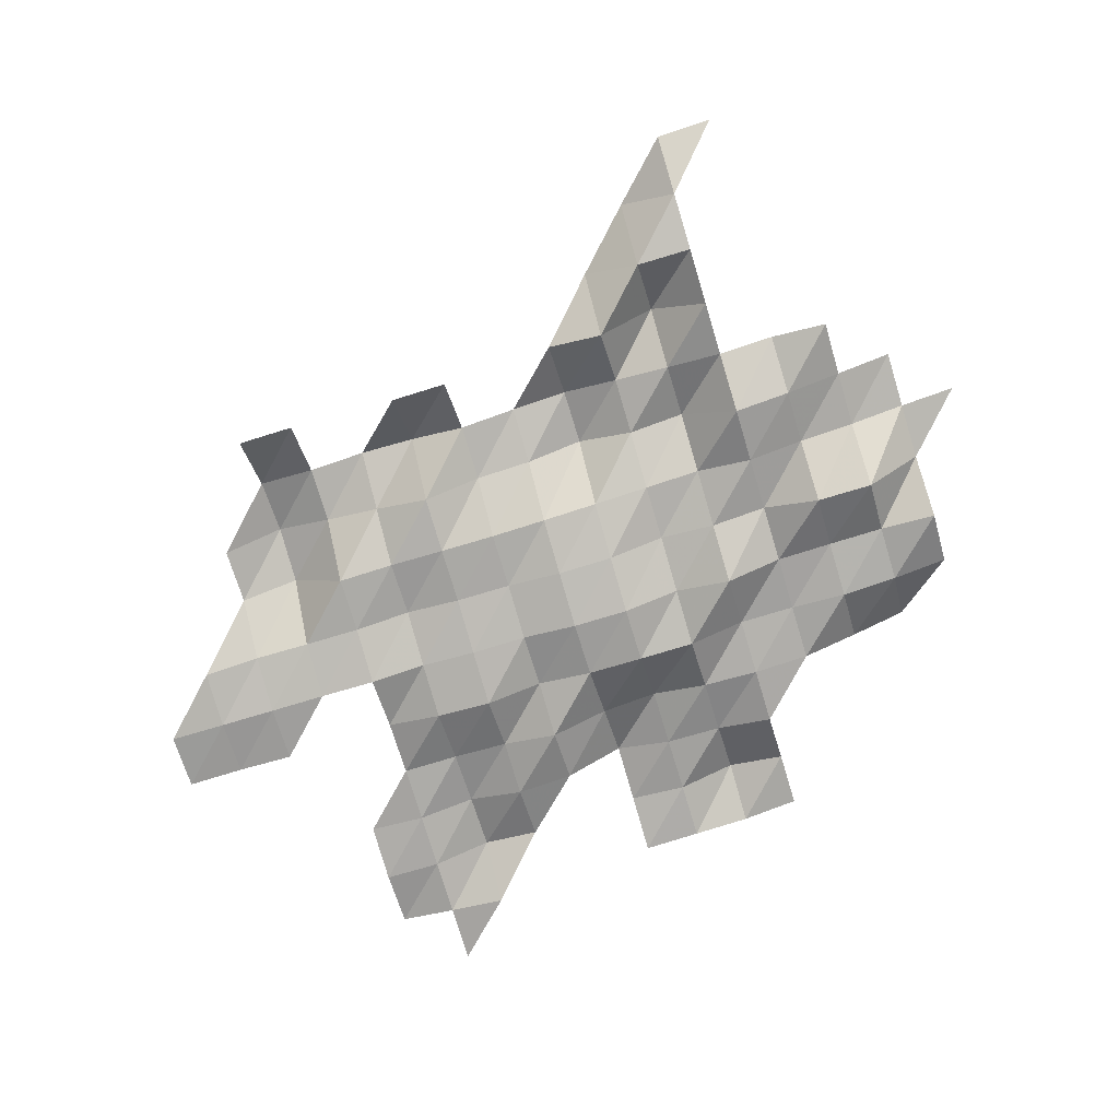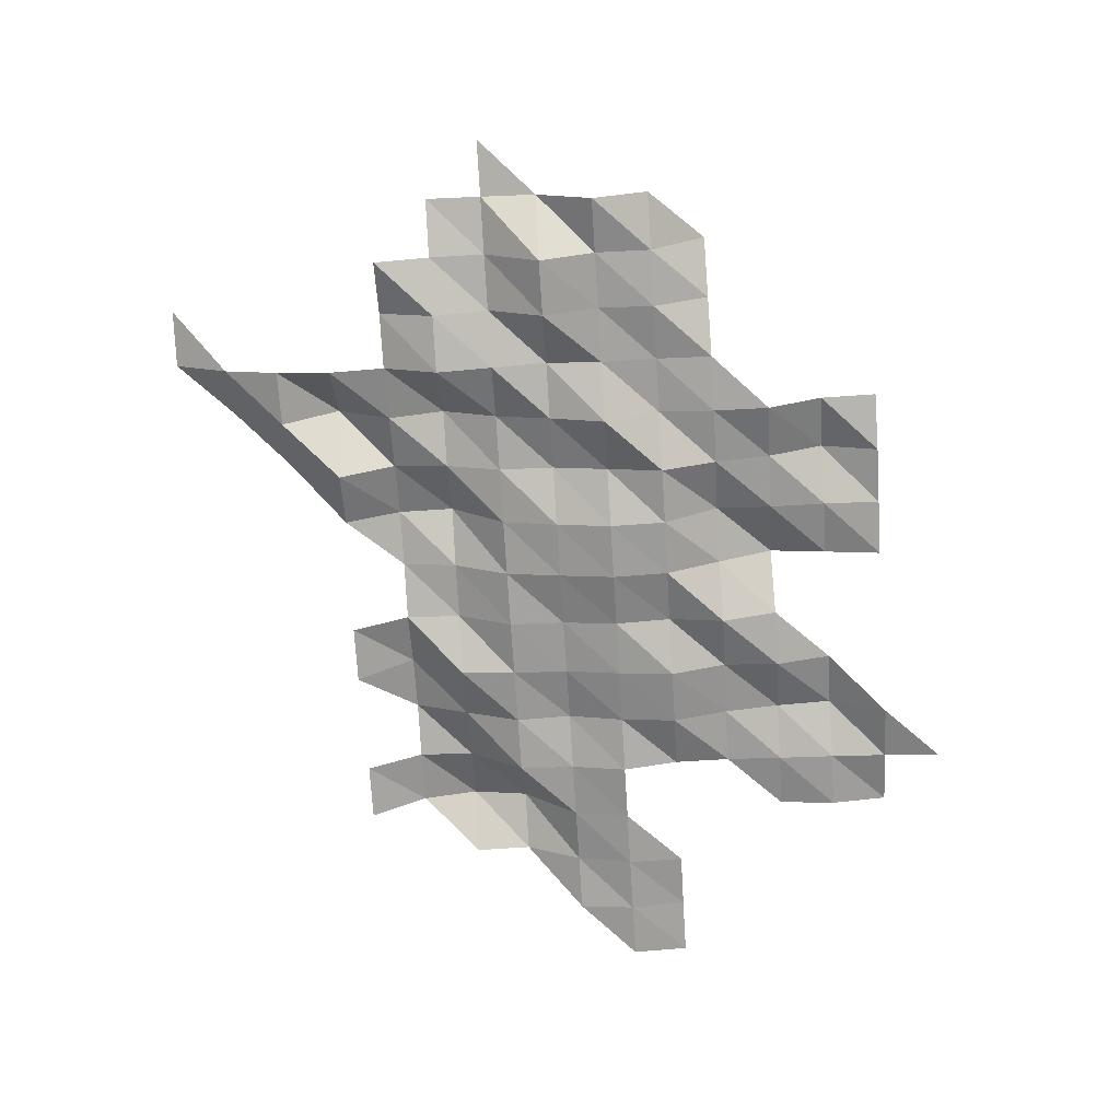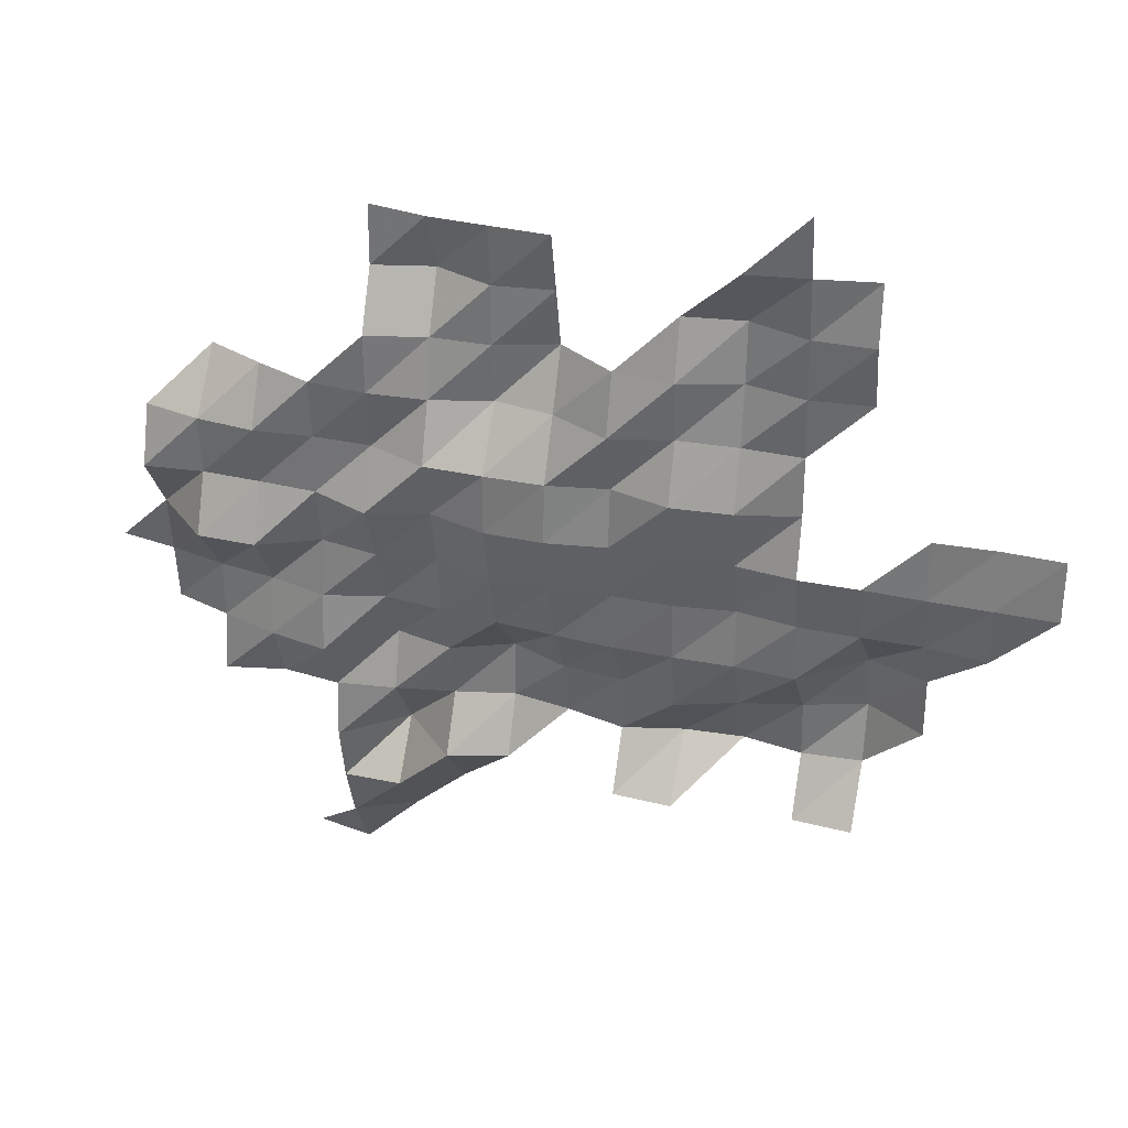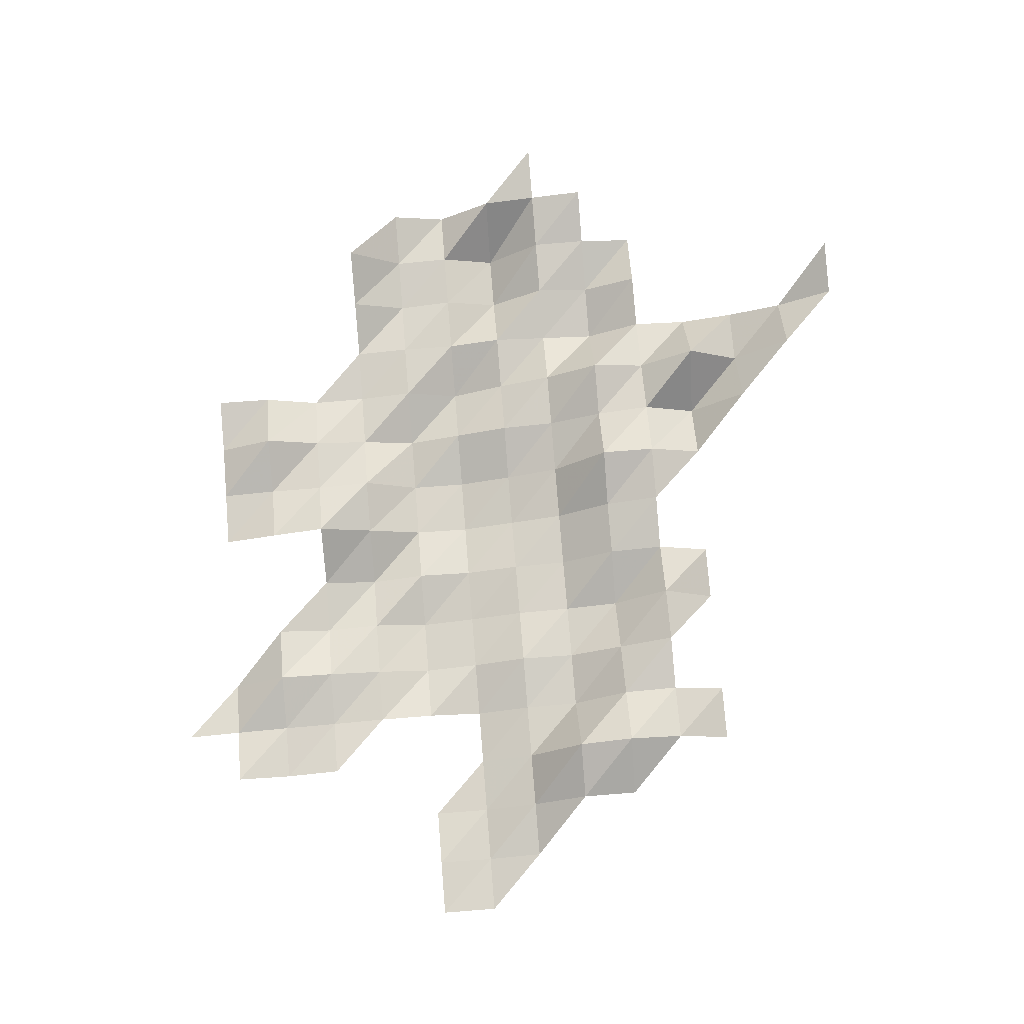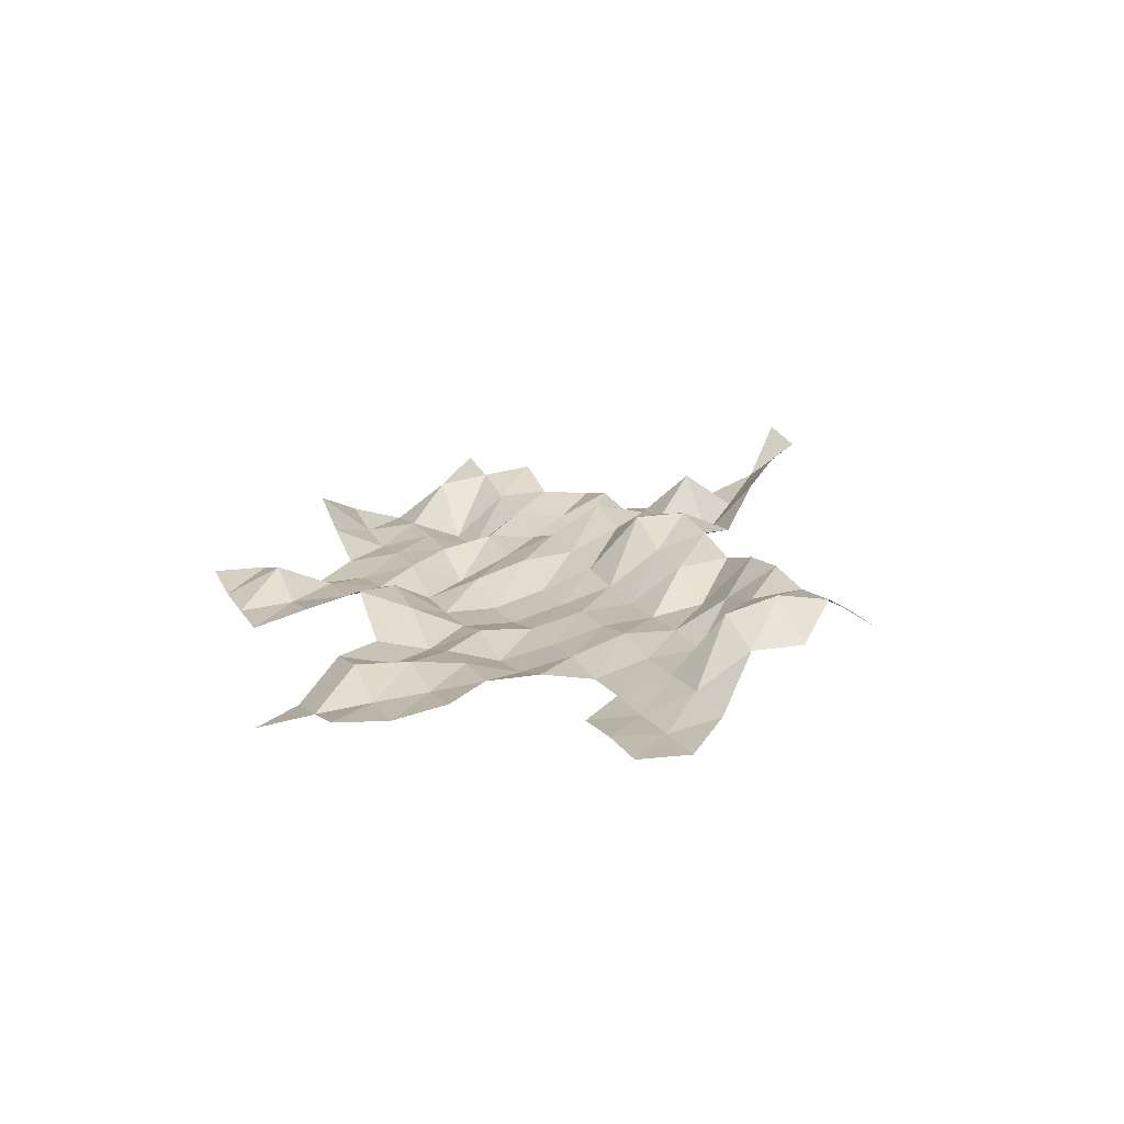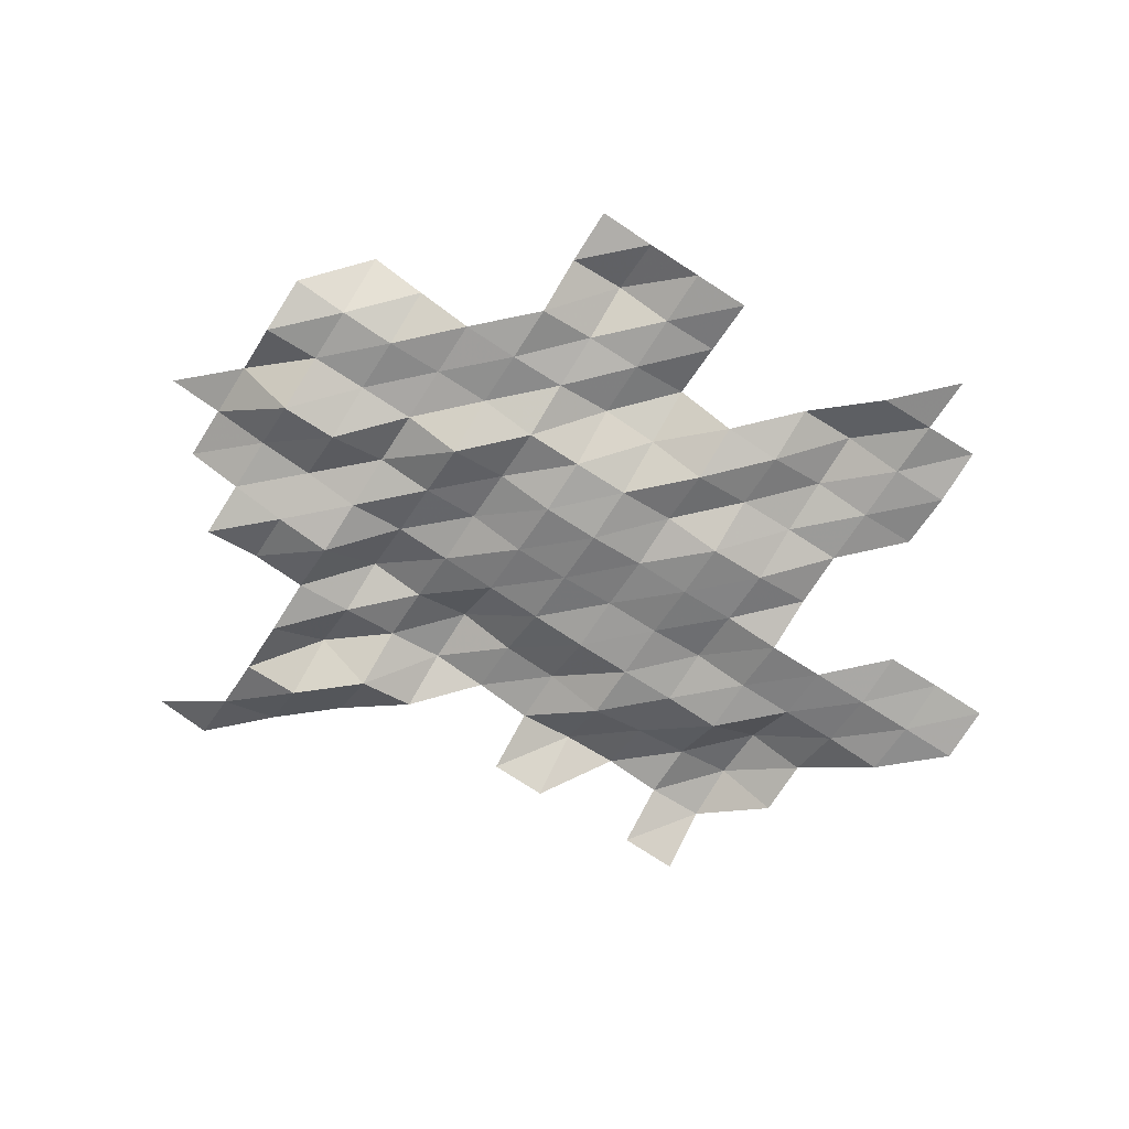
<metadata>
{"format":"obj","ext":"obj","renderer":"f3d","projection":"perspective","resolution":1024,"background":"white","views":[{"elev":-72.1,"azim":16.8,"up":"+Z"},{"elev":-69.7,"azim":93.6,"up":"+Z"},{"elev":31.0,"azim":-162.8,"up":"+Y"},{"elev":74.2,"azim":-94.6,"up":"+Z"},{"elev":14.9,"azim":-111.9,"up":"+Z"},{"elev":-73.0,"azim":147.4,"up":"+Z"}]}
</metadata>
<code>
v 4.135e+05 5.468e+06 7052
v 4.145e+05 5.468e+06 7259
v 4.125e+05 5.47e+06 7014
v 4.135e+05 5.47e+06 6459
v 4.115e+05 5.47e+06 6730
v 4.125e+05 5.47e+06 6118
v 4.135e+05 5.47e+06 6113
v 4.045e+05 5.472e+06 5719
v 4.055e+05 5.472e+06 5780
v 4.075e+05 5.472e+06 5546
v 4.085e+05 5.472e+06 5600
v 4.105e+05 5.472e+06 6120
v 4.115e+05 5.472e+06 5813
v 4.125e+05 5.472e+06 6814
v 4.135e+05 5.472e+06 5898
v 4.045e+05 5.472e+06 6357
v 4.055e+05 5.472e+06 6283
v 4.065e+05 5.472e+06 6460
v 4.075e+05 5.472e+06 6386
v 4.085e+05 5.472e+06 6129
v 4.095e+05 5.472e+06 6384
v 4.105e+05 5.472e+06 6557
v 4.115e+05 5.472e+06 6318
v 4.125e+05 5.472e+06 6120
v 4.135e+05 5.472e+06 5973
v 4.145e+05 5.472e+06 6105
v 4.155e+05 5.472e+06 5882
v 4.035e+05 5.474e+06 5928
v 4.045e+05 5.474e+06 6538
v 4.055e+05 5.474e+06 6207
v 4.065e+05 5.474e+06 5951
v 4.075e+05 5.474e+06 5579
v 4.085e+05 5.474e+06 6039
v 4.095e+05 5.474e+06 6142
v 4.105e+05 5.474e+06 6564
v 4.115e+05 5.474e+06 6116
v 4.125e+05 5.474e+06 6370
v 4.135e+05 5.474e+06 5450
v 4.145e+05 5.474e+06 5672
v 4.155e+05 5.474e+06 6010
v 4.165e+05 5.474e+06 6361
v 4.035e+05 5.474e+06 5938
v 4.045e+05 5.474e+06 6307
v 4.055e+05 5.474e+06 5394
v 4.065e+05 5.474e+06 5464
v 4.075e+05 5.474e+06 5437
v 4.085e+05 5.474e+06 5436
v 4.095e+05 5.474e+06 5510
v 4.105e+05 5.474e+06 5604
v 4.115e+05 5.474e+06 5710
v 4.125e+05 5.474e+06 5826
v 4.135e+05 5.474e+06 5556
v 4.145e+05 5.474e+06 5838
v 4.155e+05 5.474e+06 5996
v 4.165e+05 5.474e+06 6251
v 4.175e+05 5.474e+06 6442
v 4.025e+05 5.476e+06 5223
v 4.035e+05 5.476e+06 5358
v 4.045e+05 5.476e+06 5338
v 4.055e+05 5.476e+06 5345
v 4.065e+05 5.476e+06 5516
v 4.075e+05 5.476e+06 5376
v 4.085e+05 5.476e+06 5382
v 4.095e+05 5.476e+06 5248
v 4.105e+05 5.476e+06 5282
v 4.115e+05 5.476e+06 5640
v 4.125e+05 5.476e+06 5479
v 4.135e+05 5.476e+06 5664
v 4.145e+05 5.476e+06 5177
v 4.155e+05 5.476e+06 5186
v 4.165e+05 5.476e+06 6126
v 4.015e+05 5.476e+06 5048
v 4.025e+05 5.476e+06 5059
v 4.035e+05 5.476e+06 5069
v 4.045e+05 5.476e+06 5090
v 4.055e+05 5.476e+06 5083
v 4.065e+05 5.476e+06 5213
v 4.075e+05 5.476e+06 5125
v 4.085e+05 5.476e+06 5166
v 4.095e+05 5.476e+06 5006
v 4.105e+05 5.476e+06 5022
v 4.115e+05 5.476e+06 5353
v 4.125e+05 5.476e+06 5050
v 4.135e+05 5.476e+06 5482
v 4.145e+05 5.476e+06 5535
v 4.155e+05 5.476e+06 5568
v 4.165e+05 5.476e+06 5460
v 4.015e+05 5.478e+06 5100
v 4.025e+05 5.478e+06 5143
v 4.035e+05 5.478e+06 5099
v 4.055e+05 5.478e+06 5289
v 4.065e+05 5.478e+06 5031
v 4.075e+05 5.478e+06 4947
v 4.085e+05 5.478e+06 5245
v 4.095e+05 5.478e+06 5051
v 4.105e+05 5.478e+06 5045
v 4.115e+05 5.478e+06 5070
v 4.125e+05 5.478e+06 5480
v 4.135e+05 5.478e+06 5492
v 4.145e+05 5.478e+06 5393
v 4.155e+05 5.478e+06 5513
v 4.165e+05 5.478e+06 5757
v 4.055e+05 5.478e+06 5291
v 4.065e+05 5.478e+06 5315
v 4.075e+05 5.478e+06 5255
v 4.085e+05 5.478e+06 4995
v 4.095e+05 5.478e+06 5506
v 4.105e+05 5.478e+06 5684
v 4.115e+05 5.478e+06 5397
v 4.125e+05 5.478e+06 5333
v 4.135e+05 5.478e+06 5422
v 4.145e+05 5.478e+06 5837
v 4.155e+05 5.478e+06 6301
v 4.045e+05 5.48e+06 5319
v 4.055e+05 5.48e+06 5216
v 4.065e+05 5.48e+06 5459
v 4.075e+05 5.48e+06 5138
v 4.085e+05 5.48e+06 5264
v 4.095e+05 5.48e+06 5933
v 4.105e+05 5.48e+06 5583
v 4.115e+05 5.48e+06 5571
v 4.125e+05 5.48e+06 5305
v 4.045e+05 5.48e+06 5157
v 4.055e+05 5.48e+06 5158
v 4.065e+05 5.48e+06 5527
v 4.075e+05 5.48e+06 5384
v 4.095e+05 5.48e+06 5702
v 4.105e+05 5.48e+06 5578
v 4.115e+05 5.48e+06 5994
v 4.125e+05 5.48e+06 5749
v 4.045e+05 5.482e+06 5258
v 4.055e+05 5.482e+06 5079
v 4.065e+05 5.482e+06 4929
v 4.095e+05 5.482e+06 5456
v 4.105e+05 5.482e+06 5507
v 4.115e+05 5.482e+06 5567
v 4.125e+05 5.482e+06 5769
v 4.055e+05 5.482e+06 4973
f 3 4 1
f 4 2 1
f 5 6 3
f 6 4 3
f 6 7 4
f 12 13 5
f 13 6 5
f 13 14 6
f 14 7 6
f 14 15 7
f 16 9 8
f 16 17 9
f 18 19 10
f 19 11 10
f 19 20 11
f 21 22 12
f 22 13 12
f 22 23 13
f 23 14 13
f 23 24 14
f 24 15 14
f 24 25 15
f 28 29 16
f 29 17 16
f 29 30 17
f 30 18 17
f 30 31 18
f 31 19 18
f 31 32 19
f 32 20 19
f 32 33 20
f 33 21 20
f 33 34 21
f 34 22 21
f 34 35 22
f 35 23 22
f 35 36 23
f 36 24 23
f 36 37 24
f 37 25 24
f 37 38 25
f 38 26 25
f 38 39 26
f 39 27 26
f 39 40 27
f 42 29 28
f 42 43 29
f 43 30 29
f 43 44 30
f 44 31 30
f 44 45 31
f 45 32 31
f 45 46 32
f 46 33 32
f 46 47 33
f 47 34 33
f 47 48 34
f 48 35 34
f 48 49 35
f 49 36 35
f 49 50 36
f 50 37 36
f 50 51 37
f 51 38 37
f 51 52 38
f 52 39 38
f 52 53 39
f 53 40 39
f 53 54 40
f 54 41 40
f 54 55 41
f 57 58 42
f 58 43 42
f 58 59 43
f 59 44 43
f 59 60 44
f 60 45 44
f 60 61 45
f 61 46 45
f 61 62 46
f 62 47 46
f 62 63 47
f 63 48 47
f 63 64 48
f 64 49 48
f 64 65 49
f 65 50 49
f 65 66 50
f 66 51 50
f 66 67 51
f 67 52 51
f 67 68 52
f 68 53 52
f 68 69 53
f 69 54 53
f 69 70 54
f 70 55 54
f 70 71 55
f 71 56 55
f 72 73 57
f 73 58 57
f 73 74 58
f 74 59 58
f 74 75 59
f 75 60 59
f 75 76 60
f 76 61 60
f 76 77 61
f 77 62 61
f 77 78 62
f 78 63 62
f 78 79 63
f 79 64 63
f 79 80 64
f 80 65 64
f 80 81 65
f 81 66 65
f 81 82 66
f 82 67 66
f 82 83 67
f 83 68 67
f 83 84 68
f 84 69 68
f 84 85 69
f 85 70 69
f 85 86 70
f 86 71 70
f 86 87 71
f 88 73 72
f 88 89 73
f 89 74 73
f 89 90 74
f 90 75 74
f 91 77 76
f 91 92 77
f 92 78 77
f 92 93 78
f 93 79 78
f 93 94 79
f 94 80 79
f 94 95 80
f 95 81 80
f 95 96 81
f 96 82 81
f 96 97 82
f 97 83 82
f 97 98 83
f 98 84 83
f 98 99 84
f 99 85 84
f 99 100 85
f 100 86 85
f 100 101 86
f 101 87 86
f 101 102 87
f 103 92 91
f 103 104 92
f 104 93 92
f 104 105 93
f 105 94 93
f 105 106 94
f 106 95 94
f 106 107 95
f 107 96 95
f 107 108 96
f 108 97 96
f 108 109 97
f 109 98 97
f 109 110 98
f 110 99 98
f 110 111 99
f 111 100 99
f 111 112 100
f 112 101 100
f 112 113 101
f 113 102 101
f 114 115 103
f 115 104 103
f 115 116 104
f 116 105 104
f 116 117 105
f 117 106 105
f 117 118 106
f 118 107 106
f 118 119 107
f 119 108 107
f 119 120 108
f 120 109 108
f 120 121 109
f 121 110 109
f 121 122 110
f 122 111 110
f 123 115 114
f 123 124 115
f 124 116 115
f 124 125 116
f 125 117 116
f 125 126 117
f 126 118 117
f 127 120 119
f 127 128 120
f 128 121 120
f 128 129 121
f 129 122 121
f 129 130 122
f 131 124 123
f 131 132 124
f 132 125 124
f 132 133 125
f 133 126 125
f 134 128 127
f 134 135 128
f 135 129 128
f 135 136 129
f 136 130 129
f 136 137 130
f 138 133 132

</code>
